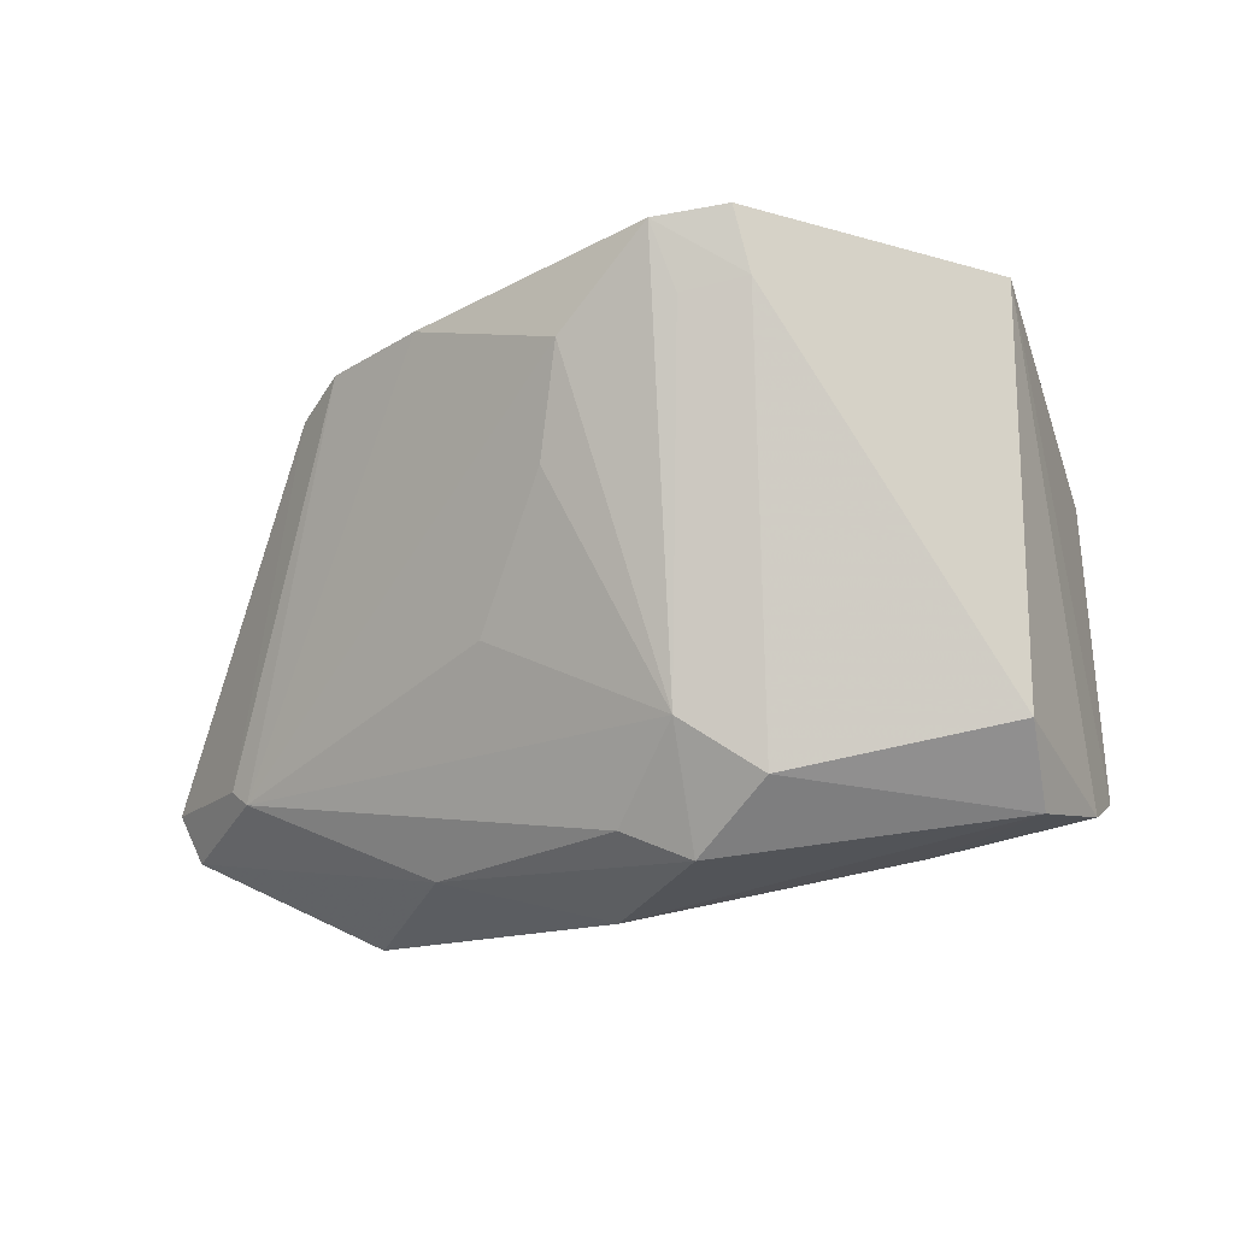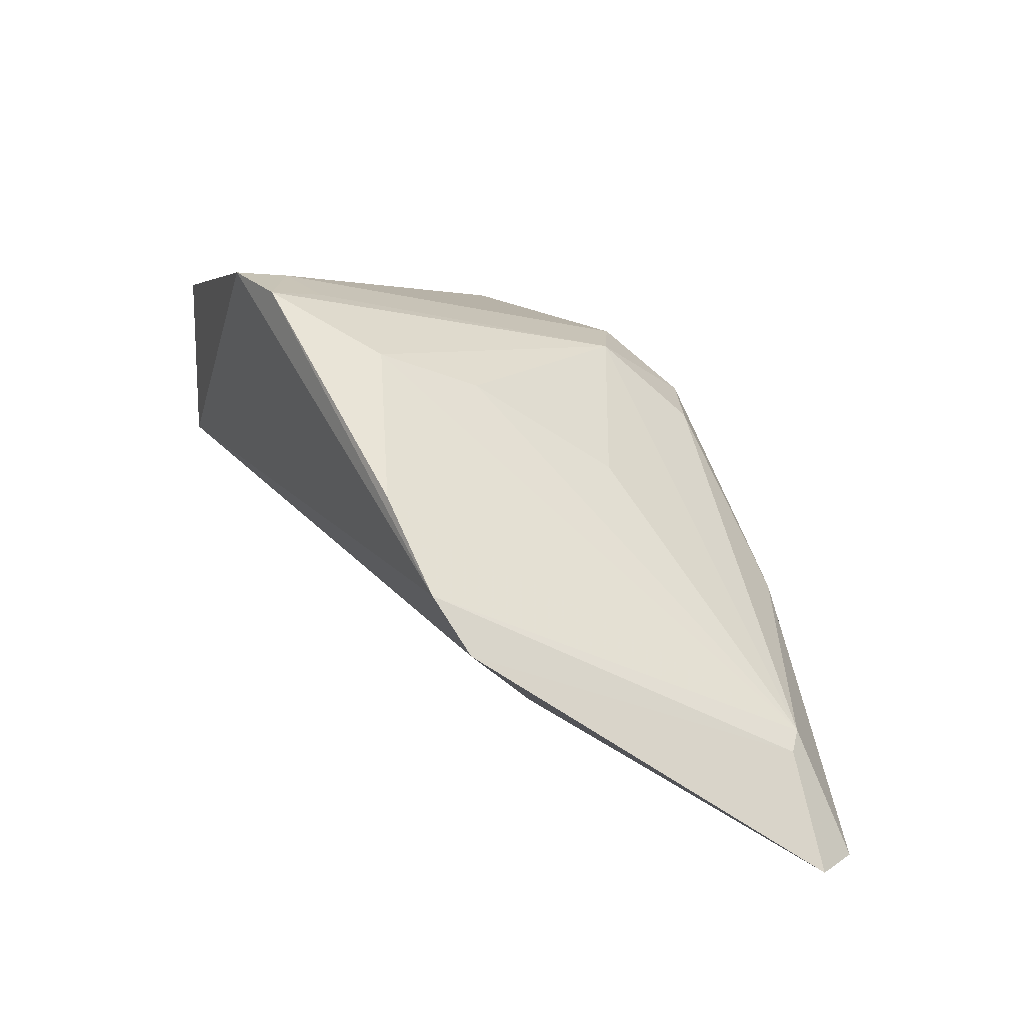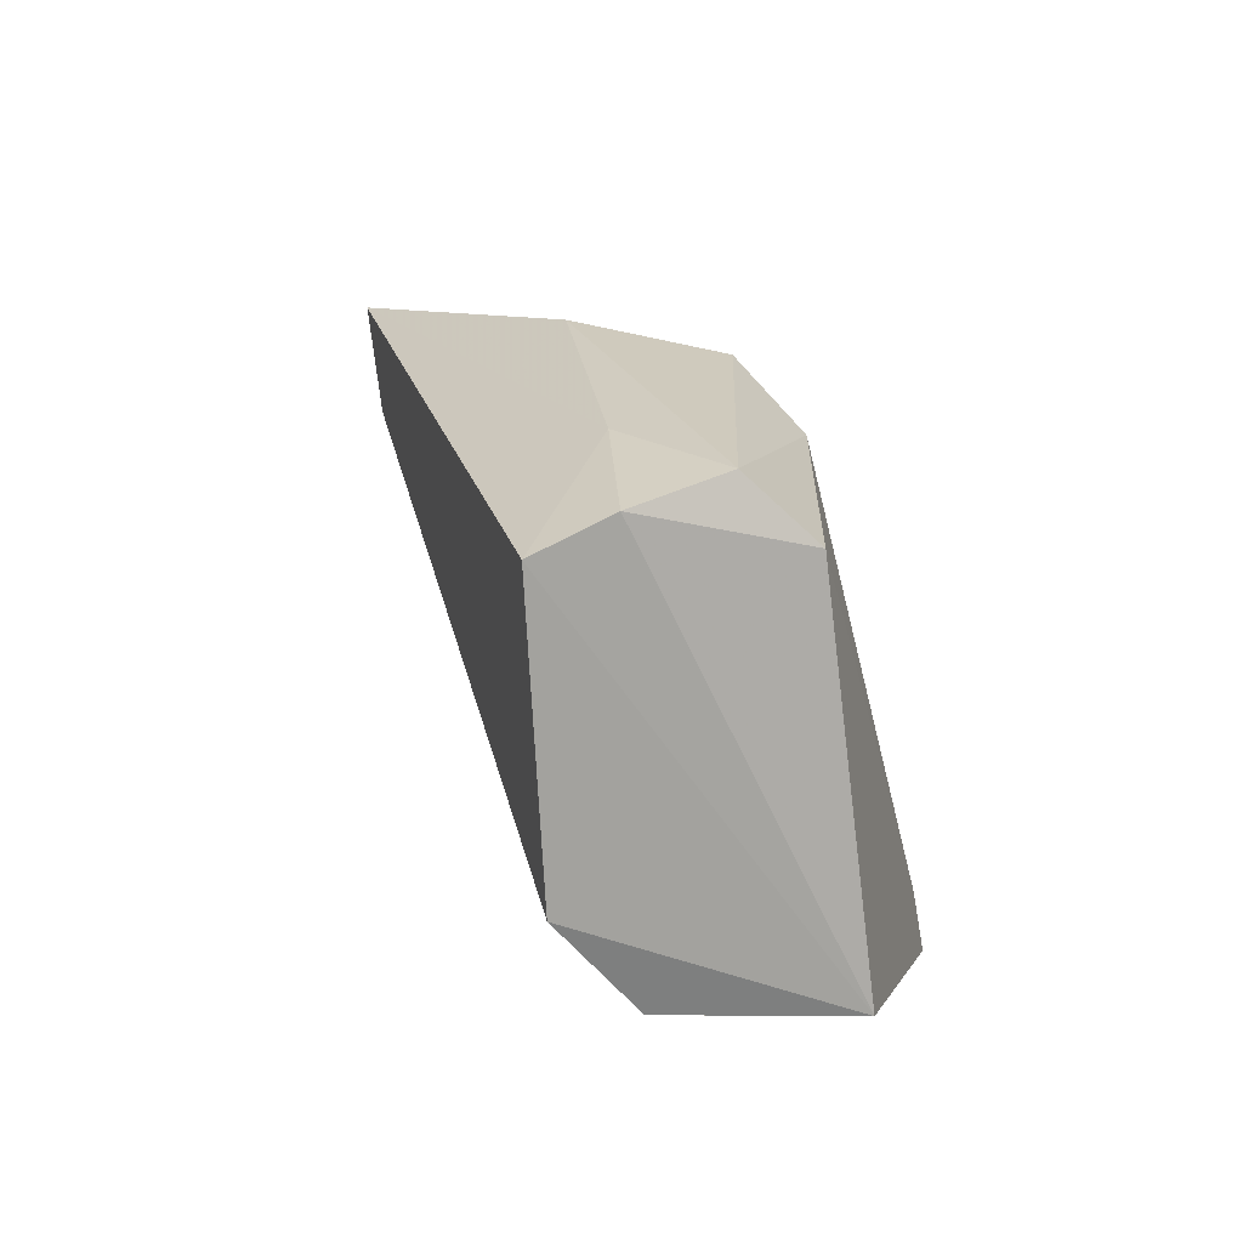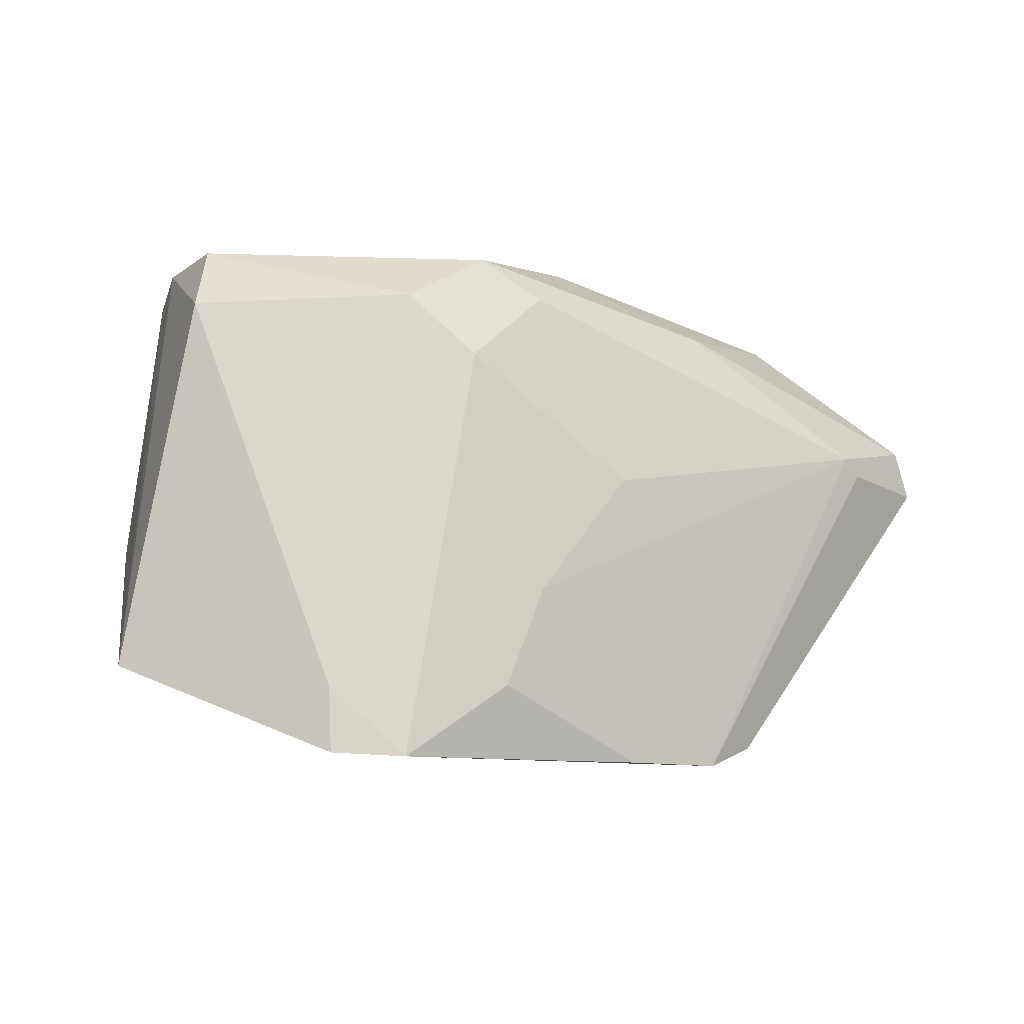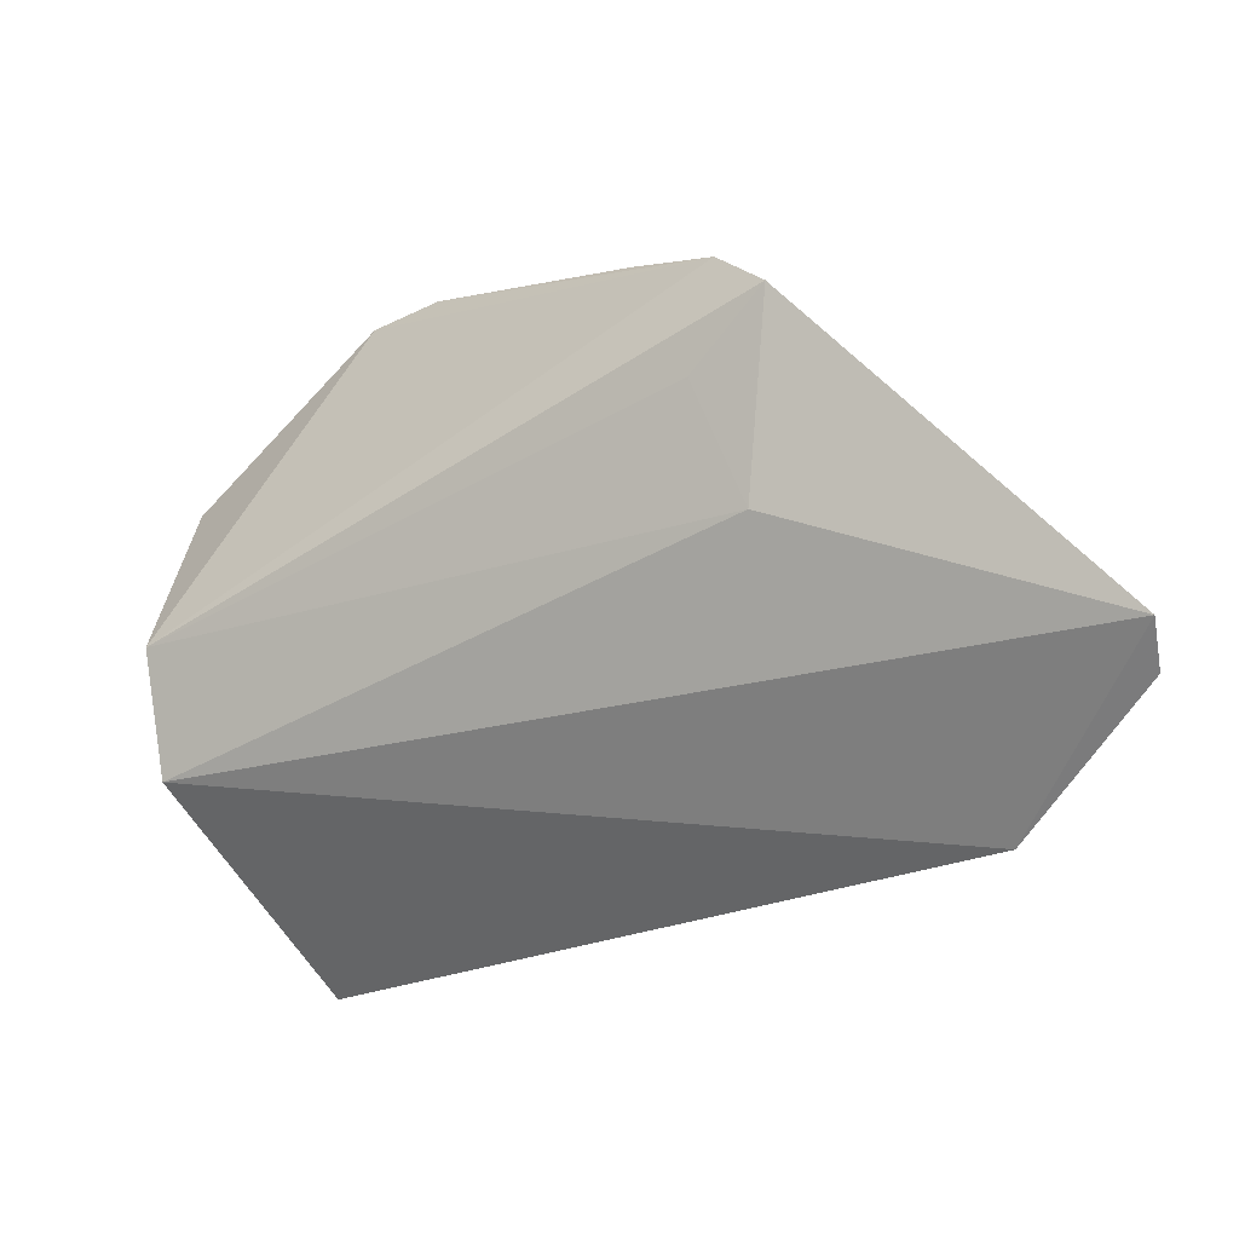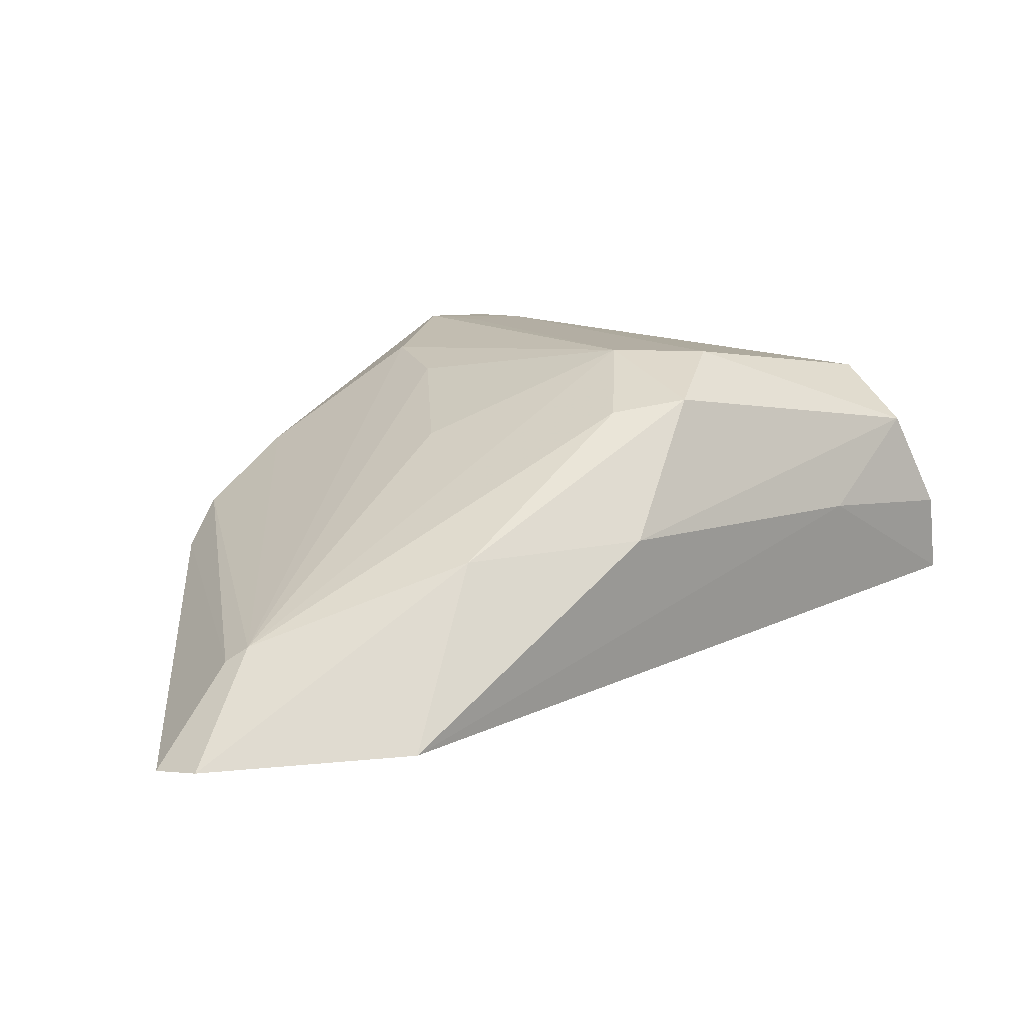
<metadata>
{"format":"obj","ext":"obj","renderer":"f3d","projection":"perspective","resolution":1024,"background":"white","views":[{"elev":69.7,"azim":-10.2,"up":"+Y"},{"elev":17.0,"azim":-129.3,"up":"+Y"},{"elev":24.9,"azim":92.4,"up":"+Z"},{"elev":-4.0,"azim":-173.3,"up":"+Z"},{"elev":-60.2,"azim":-154.8,"up":"+Y"},{"elev":-5.3,"azim":-37.2,"up":"+Y"}]}
</metadata>
<code>
v 0.02408 0.1138 0.07219
v 0.02812 0.1072 0.07066
v 0.0265 0.1188 0.05323
v 0.001093 0.1105 0.04864
v -0.008136 0.09776 0.06404
v 0.02959 0.1079 0.0586
v 0.01127 0.1164 0.06693
v 0.02677 0.1102 0.07178
v 0.02842 0.111 0.05434
v 0.002986 0.1037 0.05527
v -0.001019 0.09846 0.06927
v 0.02385 0.1167 0.06937
v 0.01354 0.1209 0.0495
v -0.005417 0.1028 0.06336
v -0.008717 0.09782 0.06183
v -0.000493 0.1082 0.04935
v 0.0203 0.1095 0.07206
v 0.01128 0.1136 0.07163
v 0.009575 0.1184 0.05242
v 0.01661 0.1213 0.04966
v -0.005986 0.1022 0.06254
v 0.003427 0.1074 0.05125
v 0.008742 0.113 0.06986
v 0.001777 0.1063 0.06883
v 0.01422 0.1163 0.06965
v 0.008428 0.1073 0.07194
v 0.004489 0.1138 0.04894
v 0.004978 0.1127 0.06158
v 0.01681 0.1208 0.05241
v 0.008235 0.1166 0.05659
v 0.01408 0.1203 0.05241
f 6 3 2
f 8 2 3
f 9 3 6
f 10 9 6
f 11 6 2
f 12 8 3
f 12 1 8
f 15 10 6
f 15 11 5
f 15 6 11
f 16 4 9
f 16 10 15
f 17 11 2
f 17 2 8
f 17 8 1
f 19 7 13
f 20 9 4
f 20 4 13
f 20 3 9
f 20 12 3
f 21 14 4
f 21 16 15
f 21 4 16
f 21 15 5
f 21 5 14
f 22 16 9
f 22 9 10
f 22 10 16
f 23 18 7
f 23 7 14
f 24 5 11
f 24 18 23
f 24 23 14
f 24 14 5
f 25 7 18
f 25 18 1
f 25 1 12
f 26 17 1
f 26 1 18
f 26 11 17
f 26 24 11
f 26 18 24
f 27 19 13
f 27 13 4
f 27 4 14
f 27 14 19
f 28 14 7
f 29 25 12
f 29 12 20
f 29 20 13
f 29 7 25
f 30 19 14
f 30 14 28
f 30 28 7
f 30 7 19
f 31 29 13
f 31 13 7
f 31 7 29

</code>
